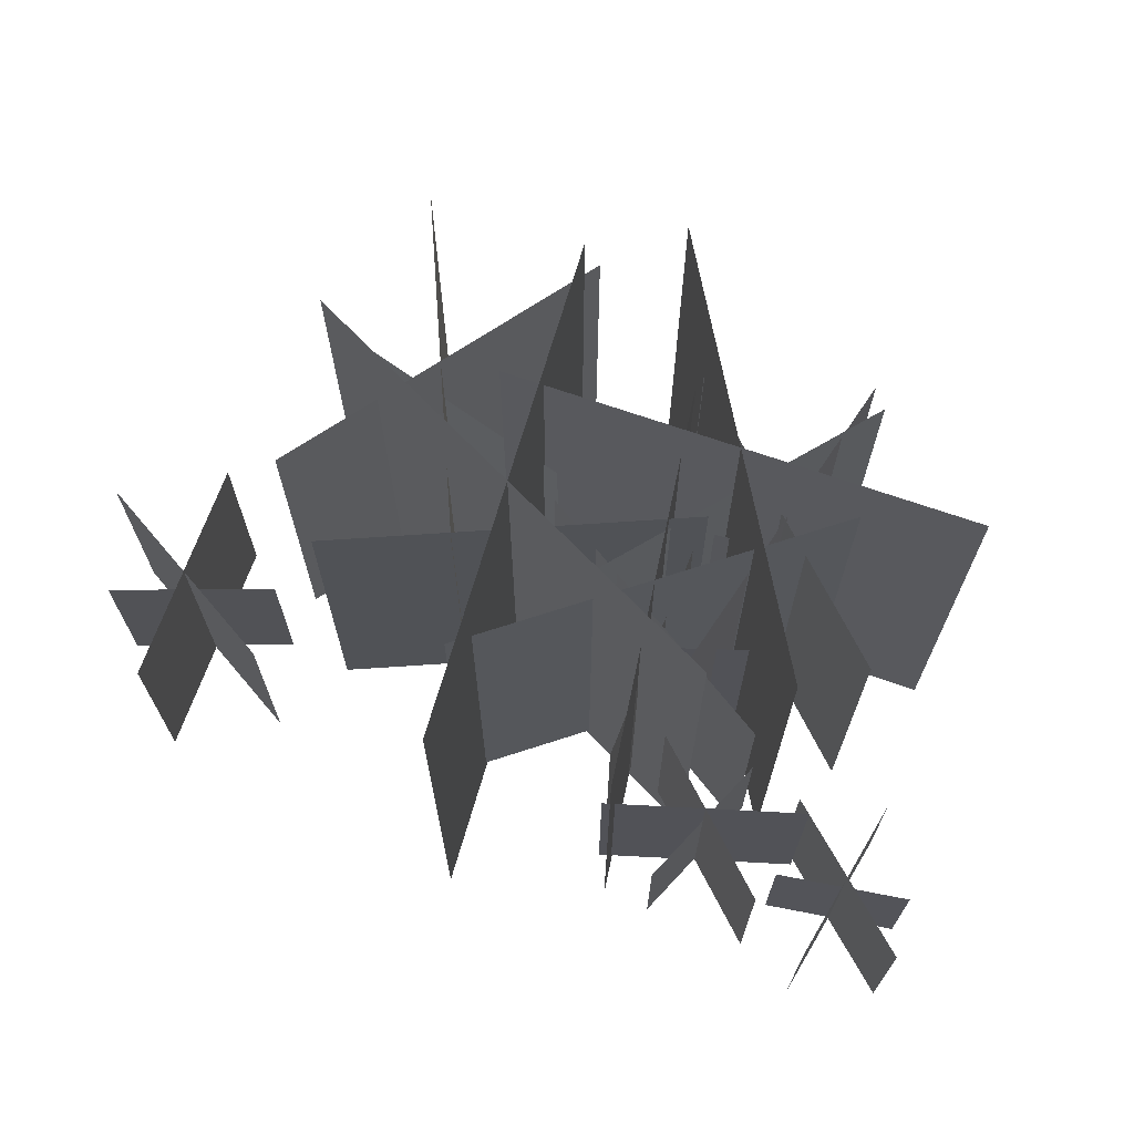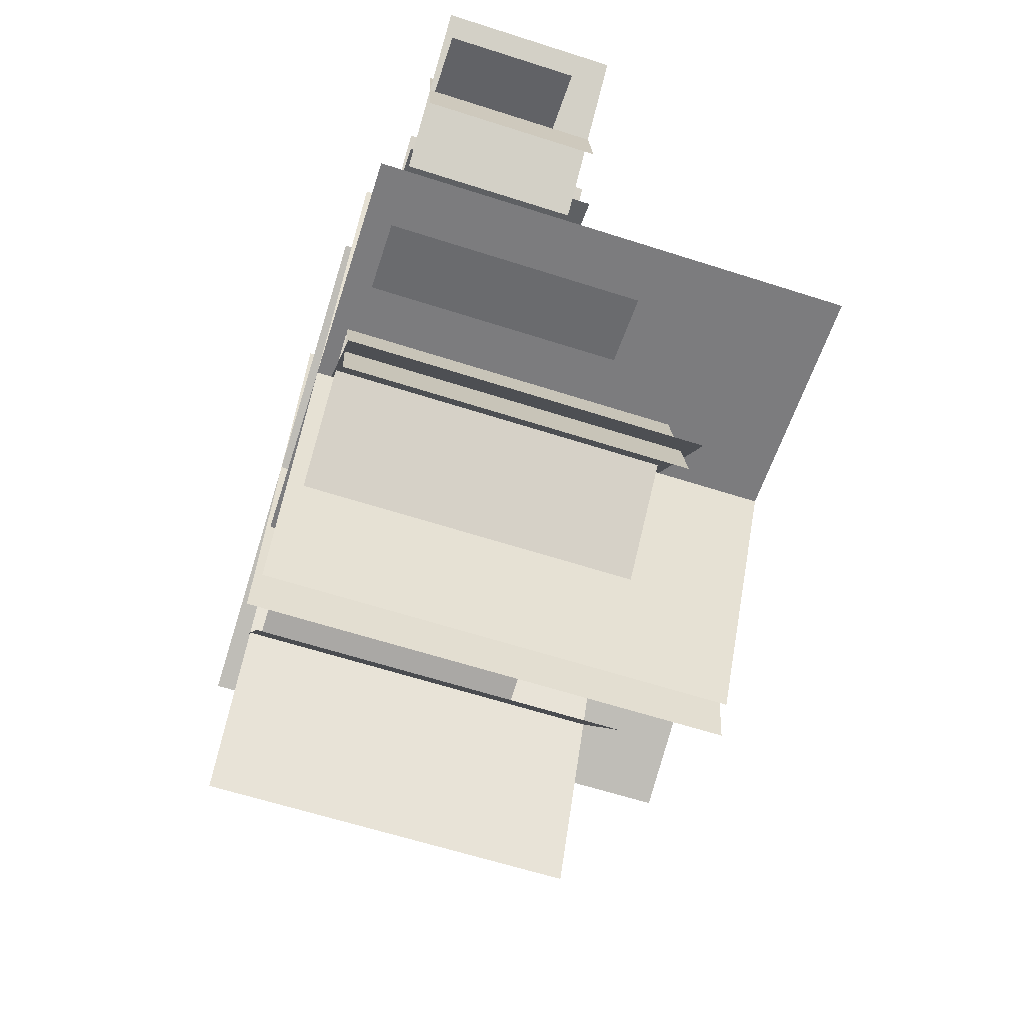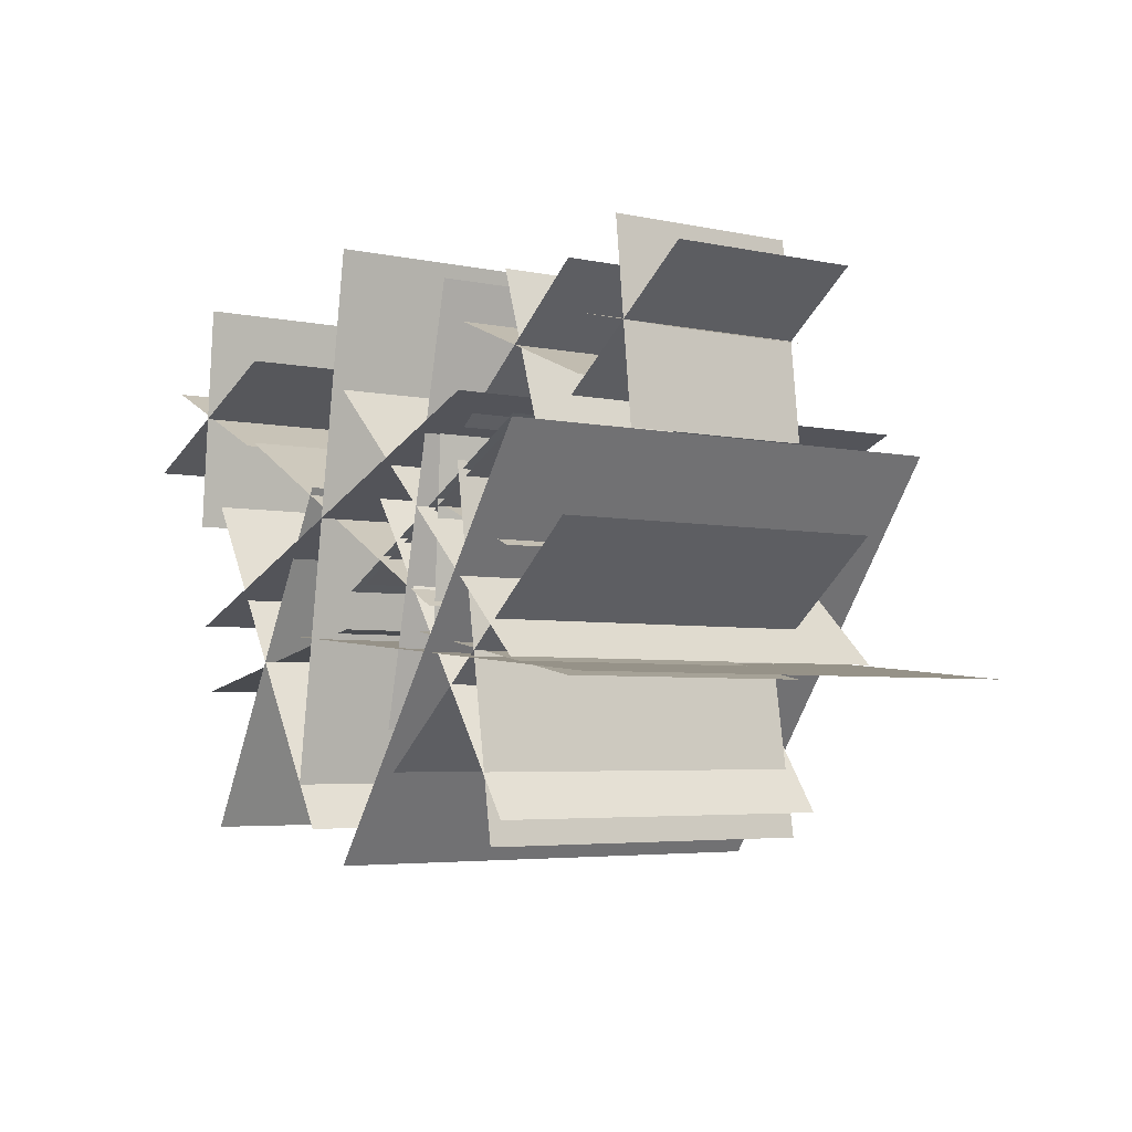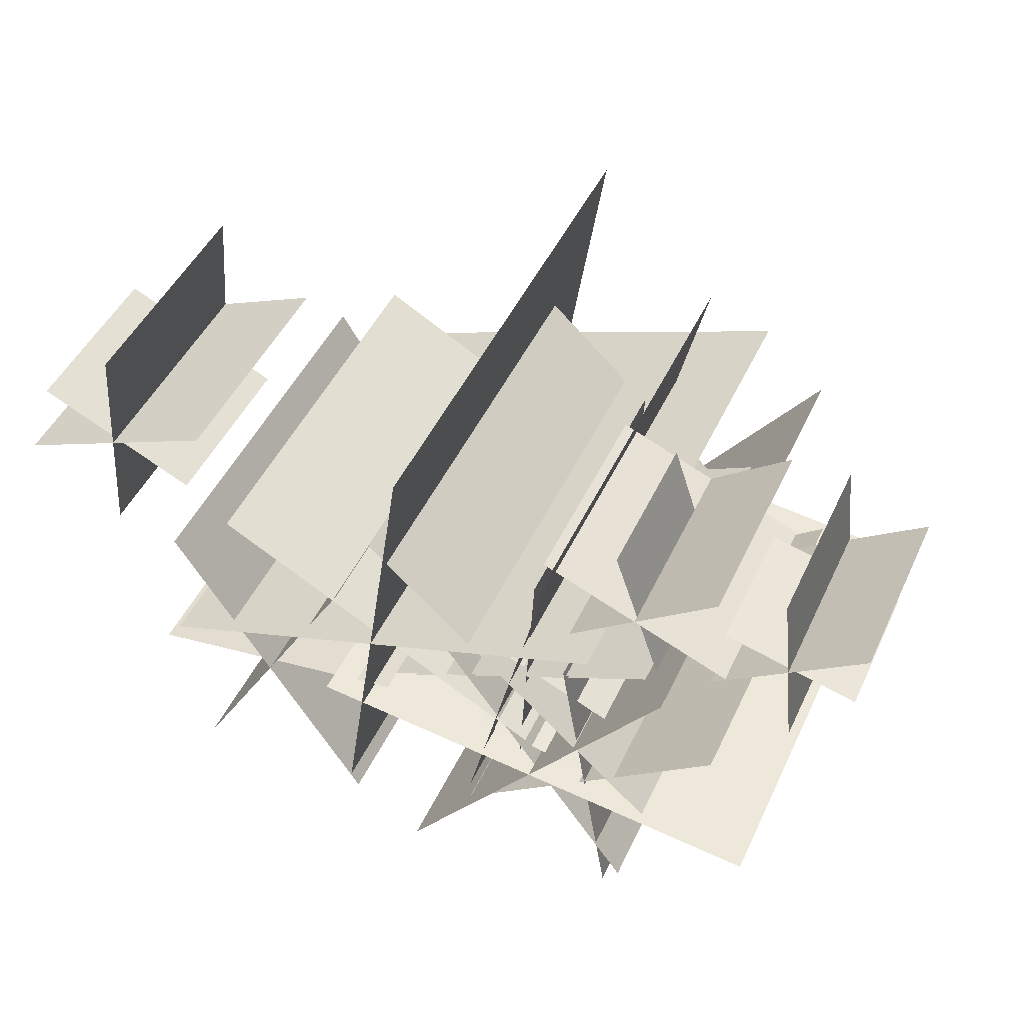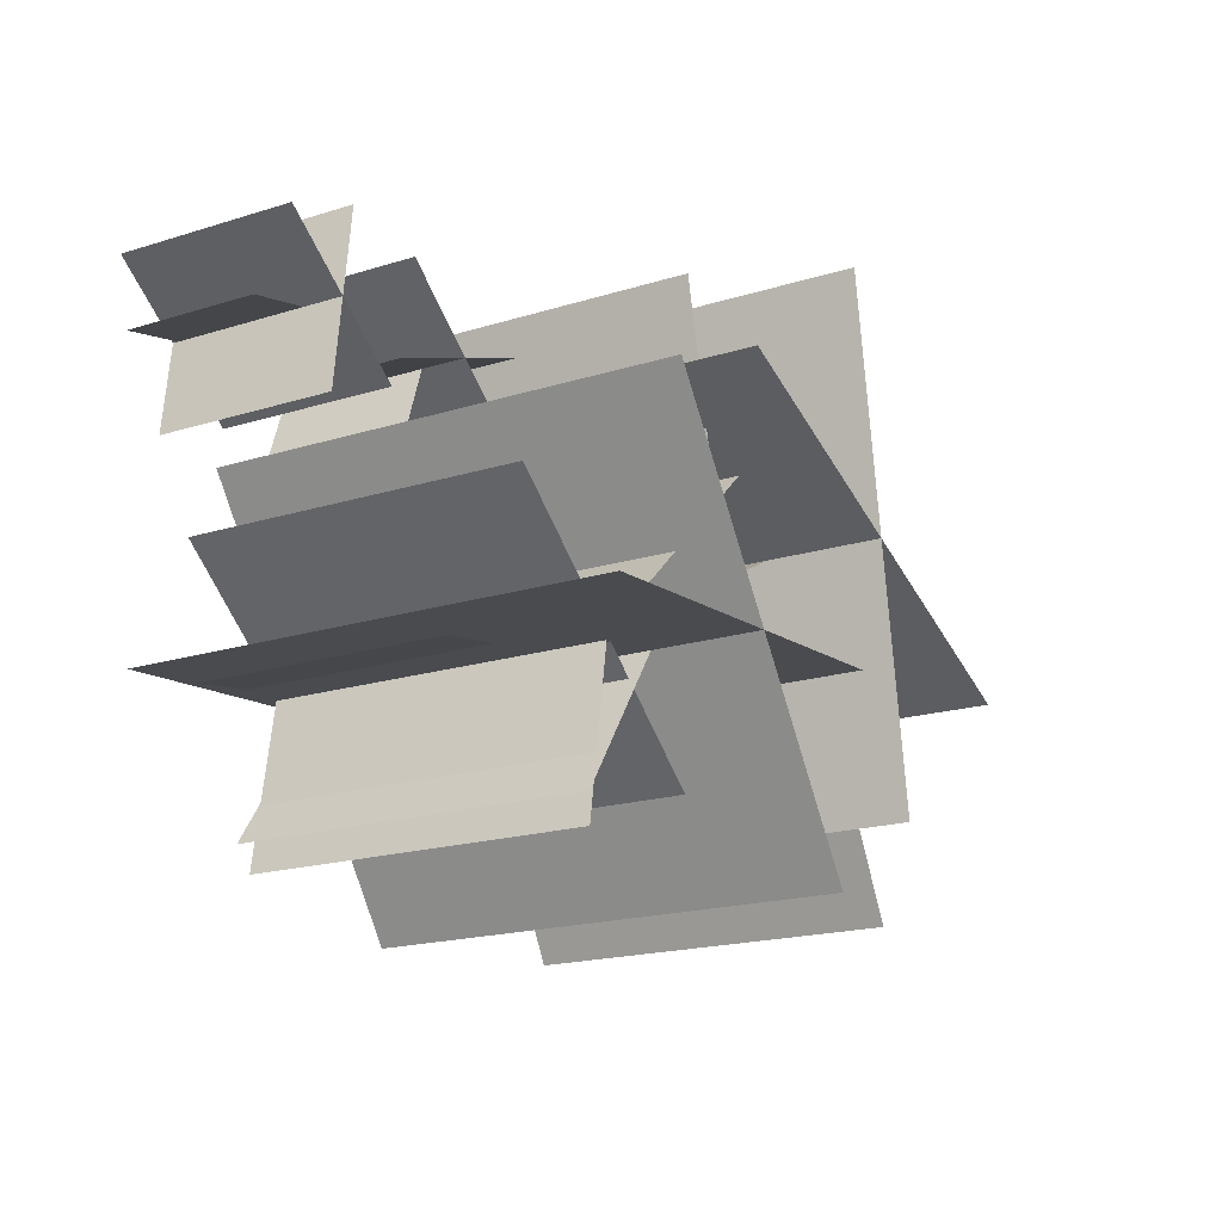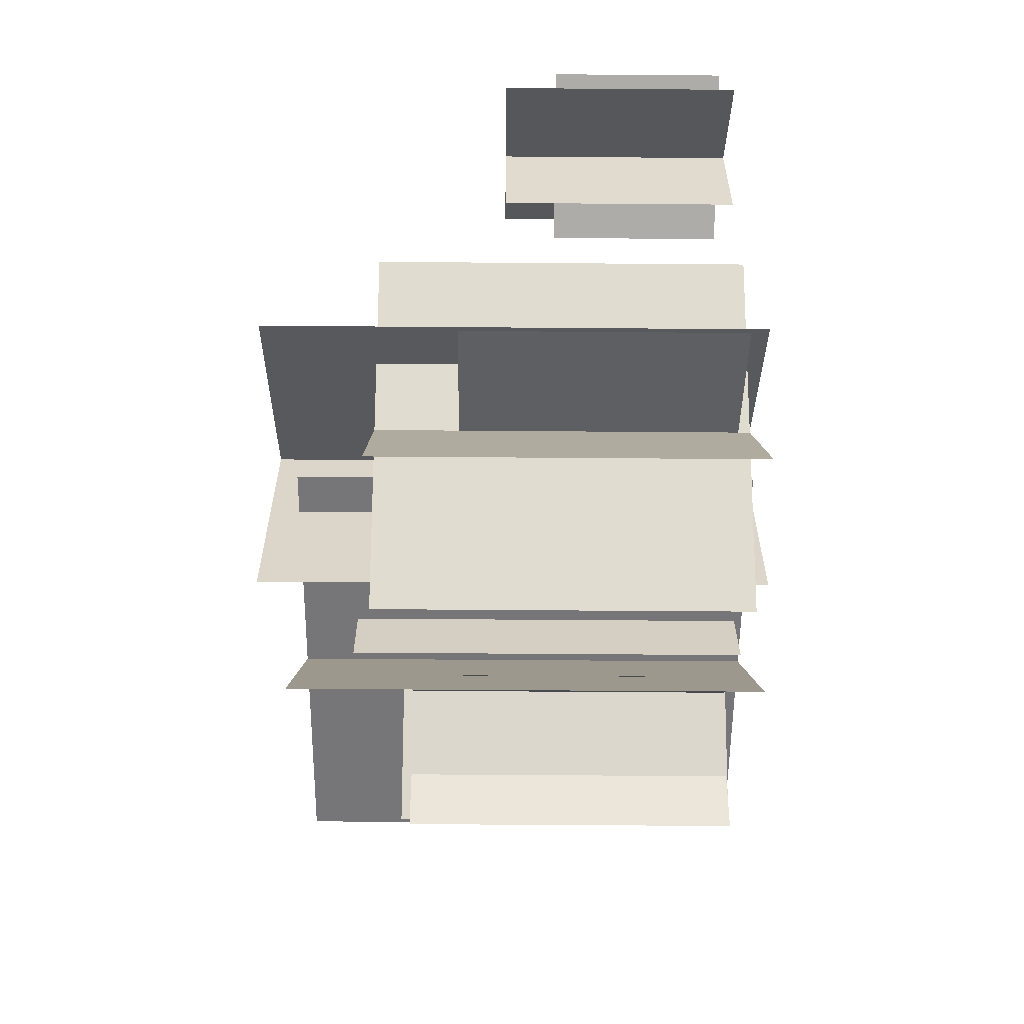
<metadata>
{"format":"obj","ext":"obj","renderer":"f3d","projection":"perspective","resolution":1024,"background":"white","views":[{"elev":68.6,"azim":24.7,"up":"+Y"},{"elev":-64.2,"azim":72.2,"up":"+Z"},{"elev":-4.3,"azim":54.3,"up":"+Z"},{"elev":48.0,"azim":24.5,"up":"+Z"},{"elev":-19.0,"azim":120.4,"up":"+Z"},{"elev":-51.5,"azim":-90.5,"up":"+Z"}]}
</metadata>
<code>
v -5.267 -0.8698 -5.649
v -1.791 -0.8698 0.6493
v -5.267 6.324 -5.649
v -1.791 6.324 0.6493
v -1.671 -0.8698 -5.58
v -5.388 -0.8698 0.5798
v -1.671 6.324 -5.58
v -5.388 6.324 0.5798
v -0.9049 -0.6467 -1.985
v -6.154 -0.6467 -3.015
v -0.9049 4.702 -1.985
v -6.154 4.702 -3.015
v 5.986 -0.783 -0.4594
v 0.9567 -0.783 -4.541
v 5.986 5.694 -0.4594
v 0.9567 5.694 -4.541
v 2.961 -0.783 0.6979
v 3.981 -0.783 -5.698
v 2.961 5.694 0.6979
v 3.981 5.694 -5.698
v 1.107 -0.5822 -2.043
v 5.835 -0.5822 -2.957
v 1.107 4.233 -2.043
v 5.835 4.233 -2.957
v -2.069 -1.088 -2.08
v 6.893 -1.088 -2.92
v -2.069 7.913 -2.08
v 6.893 7.913 -2.92
v -0.192 -1.088 -6.17
v 5.017 -1.088 1.17
v -0.192 7.913 -6.17
v 5.017 7.913 1.17
v 4.314 -0.8091 -5.253
v 0.5102 -0.8091 0.2529
v 4.314 5.883 -5.253
v 0.5102 5.883 0.2529
v 3.575 -1.167 1.765
v -5.41 -1.167 -1.765
v 3.575 8.486 1.765
v -5.41 8.486 -1.765
v -0.1993 -1.167 4.773
v -1.635 -1.167 -4.773
v -0.1993 8.486 4.773
v -1.635 8.486 -4.773
v -4.069 -0.8677 1.715
v 2.235 -0.8677 -1.715
v -4.069 6.309 1.715
v 2.235 6.309 -1.715
v 2.775 -0.939 3.787
v 1.058 -0.939 -3.787
v 2.775 6.828 3.787
v 1.058 6.828 -3.787
v -0.9336 -0.939 2.637
v 4.767 -0.939 -2.637
v -0.9336 6.828 2.637
v 4.767 6.828 -2.637
v -0.6505 -0.6981 -1.321
v 4.484 -0.6981 1.321
v -0.6505 5.076 -1.321
v 4.484 5.076 1.321
v -0.2313 -0.6458 -1.21
v 4.531 -0.6458 1.21
v -0.2313 4.696 -1.21
v 4.531 4.696 1.21
v 2.007 -0.6458 -2.667
v 2.293 -0.6458 2.667
v 2.007 4.696 -2.667
v 2.293 4.696 2.667
v 3.977 -0.4802 -0.7781
v 0.323 -0.4802 0.7781
v 3.977 3.491 -0.7781
v 0.323 3.491 0.7781
v -4.713 -0.5283 3.421
v -8.675 -0.5283 1.579
v -4.713 3.841 3.421
v -8.675 3.841 1.579
v -6.502 -0.5283 4.676
v -6.887 -0.5283 0.3237
v -6.502 3.841 4.676
v -6.887 3.841 0.3237
v -8.166 -0.3928 3.188
v -5.223 -0.3928 1.812
v -8.166 2.856 3.188
v -5.223 2.856 1.812
v 5.974 -0.4659 1.788
v 2.393 -0.4659 3.212
v 5.974 3.388 1.788
v 2.393 3.388 3.212
v 5.695 -0.4659 3.695
v 2.671 -0.4659 1.305
v 5.695 3.388 3.695
v 2.671 3.388 1.305
v 3.733 -0.3464 3.86
v 4.633 -0.3464 1.14
v 3.733 2.519 3.86
v 4.633 2.519 1.14
v 5.693 -0.4134 1.487
v 8.449 -0.4134 3.513
v 5.693 3.006 1.487
v 8.449 3.006 3.513
v 7.259 -0.4134 0.8006
v 6.883 -0.4134 4.199
v 7.259 3.006 0.8006
v 6.883 3.006 4.199
v 8.306 -0.3074 2.199
v 5.836 -0.3074 2.801
v 8.306 2.235 2.199
v 5.836 2.235 2.801
o Grass_02_Patch.1
f 1 3 4 2
f 5 7 8 6
f 9 11 12 10
f 13 15 16 14
f 17 19 20 18
f 21 23 24 22
f 25 27 28 26
f 29 31 32 30
f 33 35 36 34
f 37 39 40 38
f 41 43 44 42
f 45 47 48 46
f 49 51 52 50
f 53 55 56 54
f 57 59 60 58
f 61 63 64 62
f 65 67 68 66
f 69 71 72 70
f 73 75 76 74
f 77 79 80 78
f 81 83 84 82
f 85 87 88 86
f 89 91 92 90
f 93 95 96 94
f 97 99 100 98
f 101 103 104 102
f 105 107 108 106

</code>
